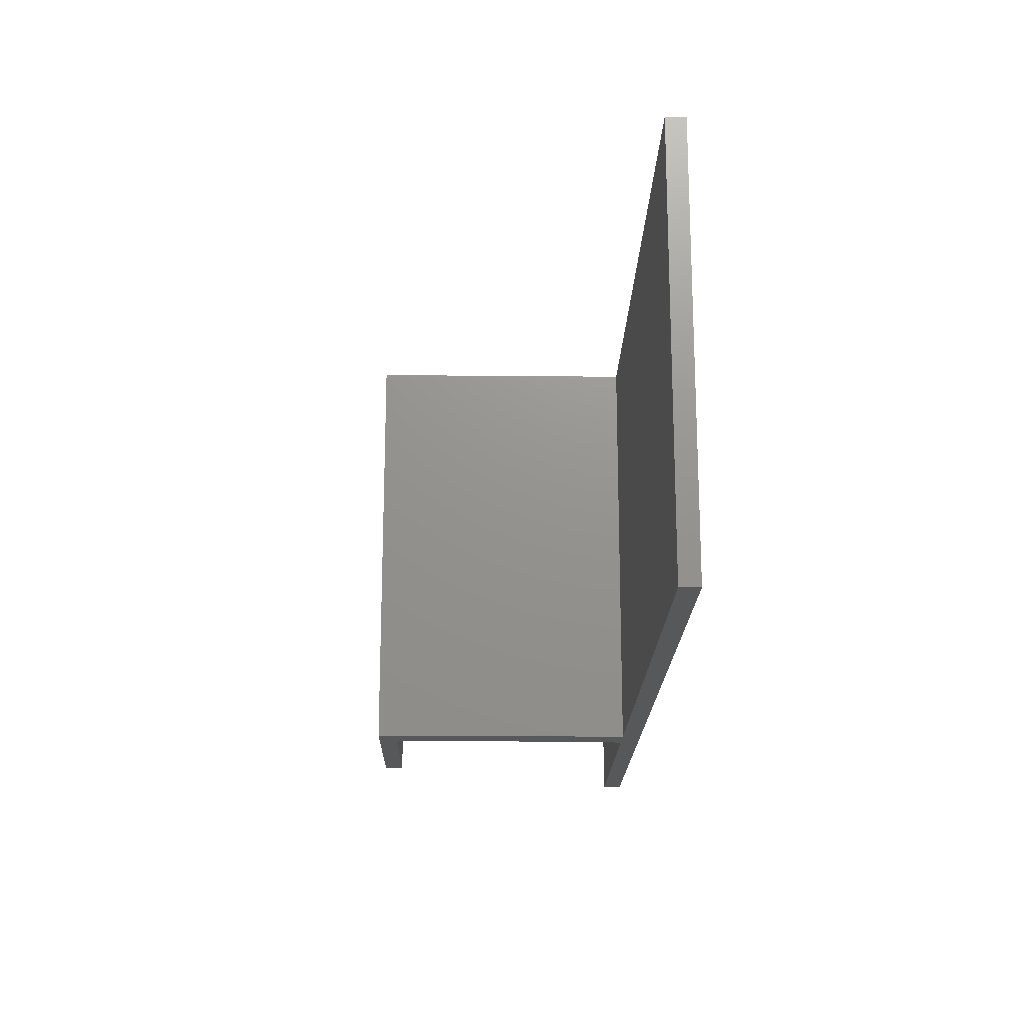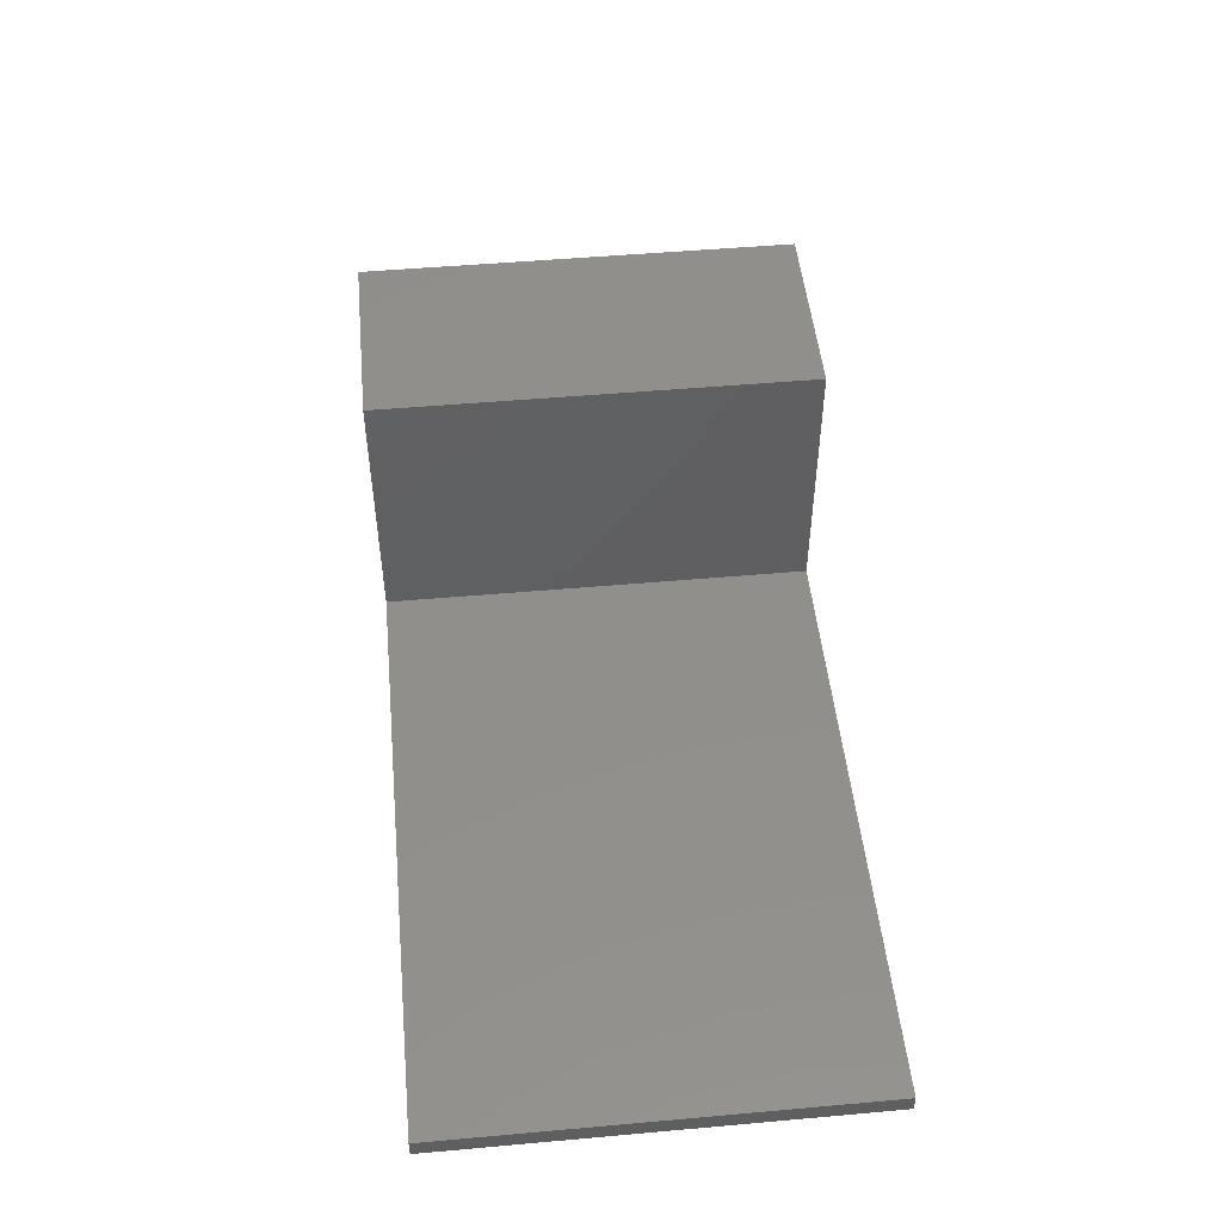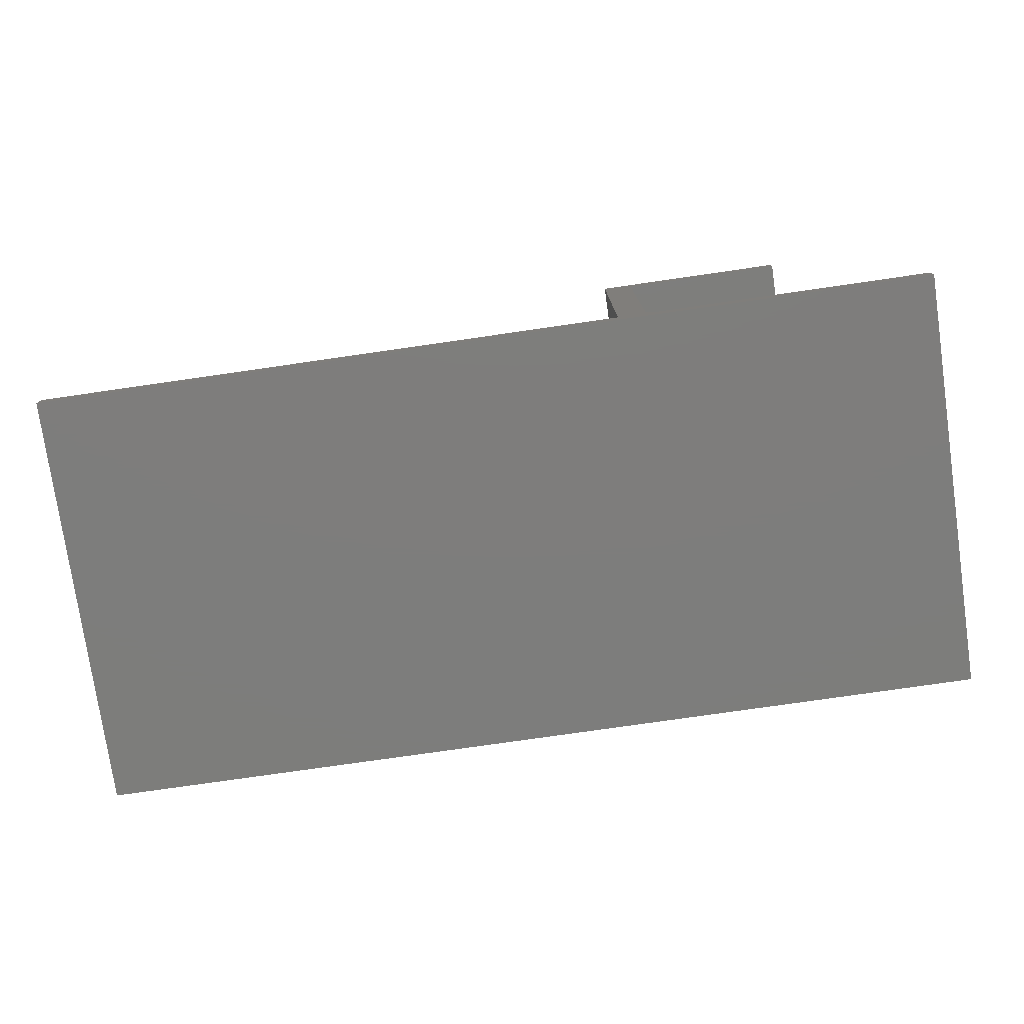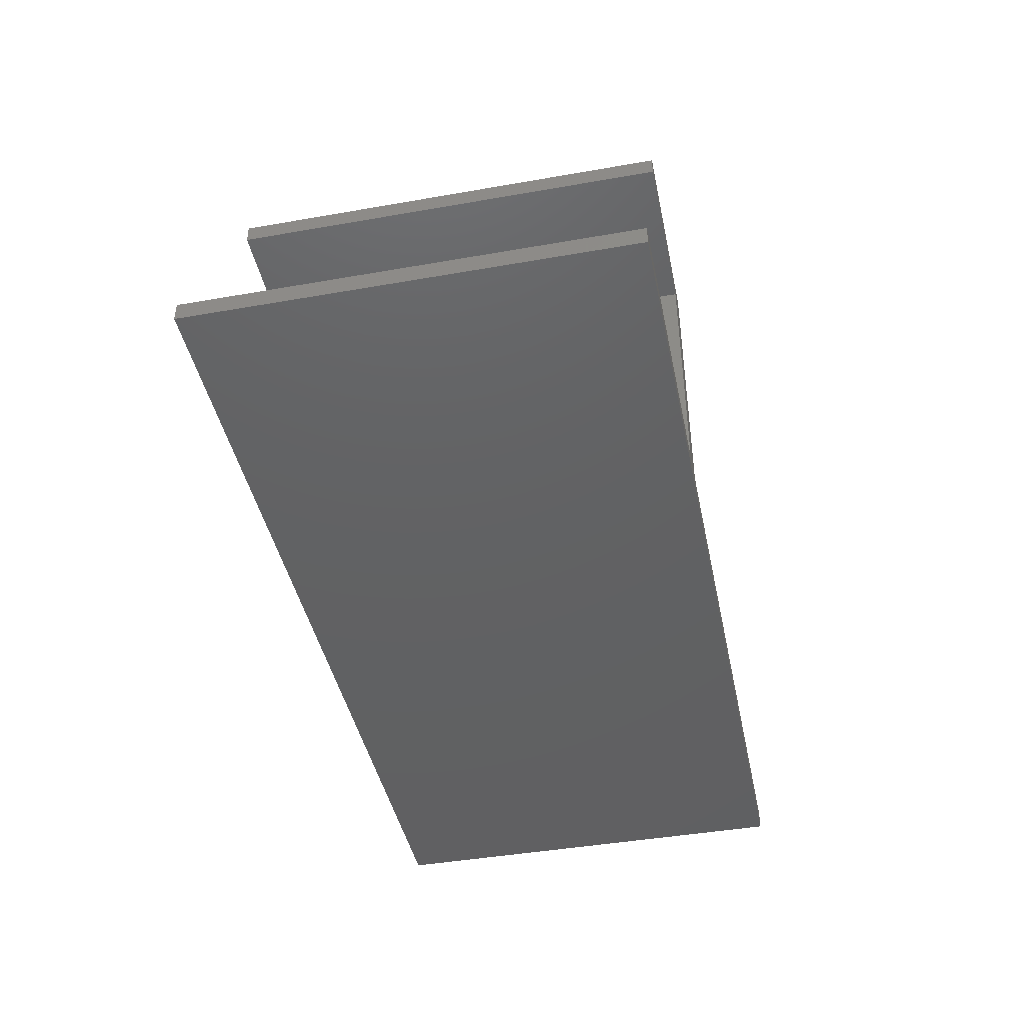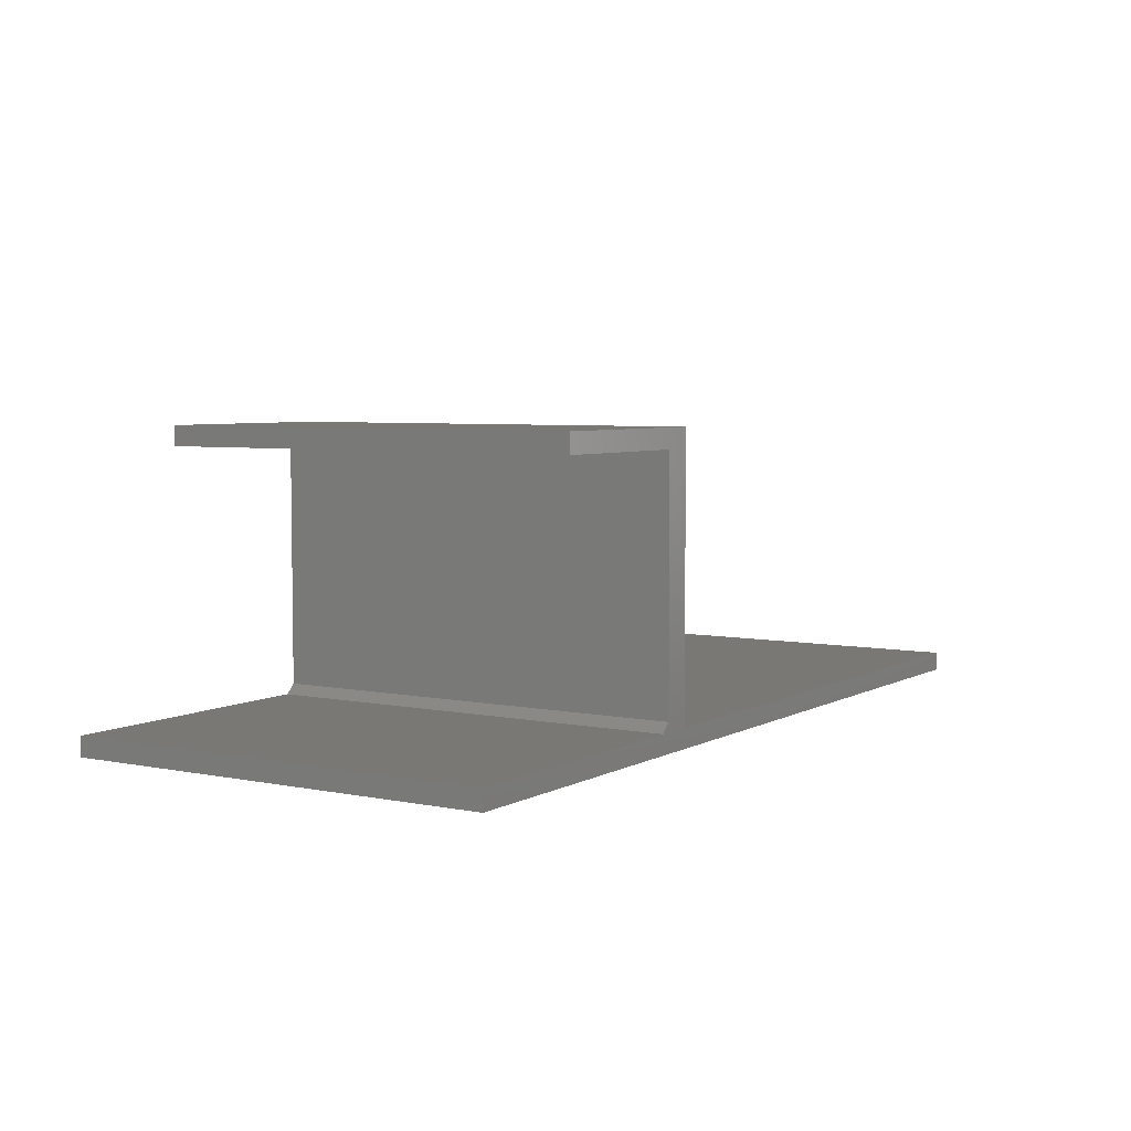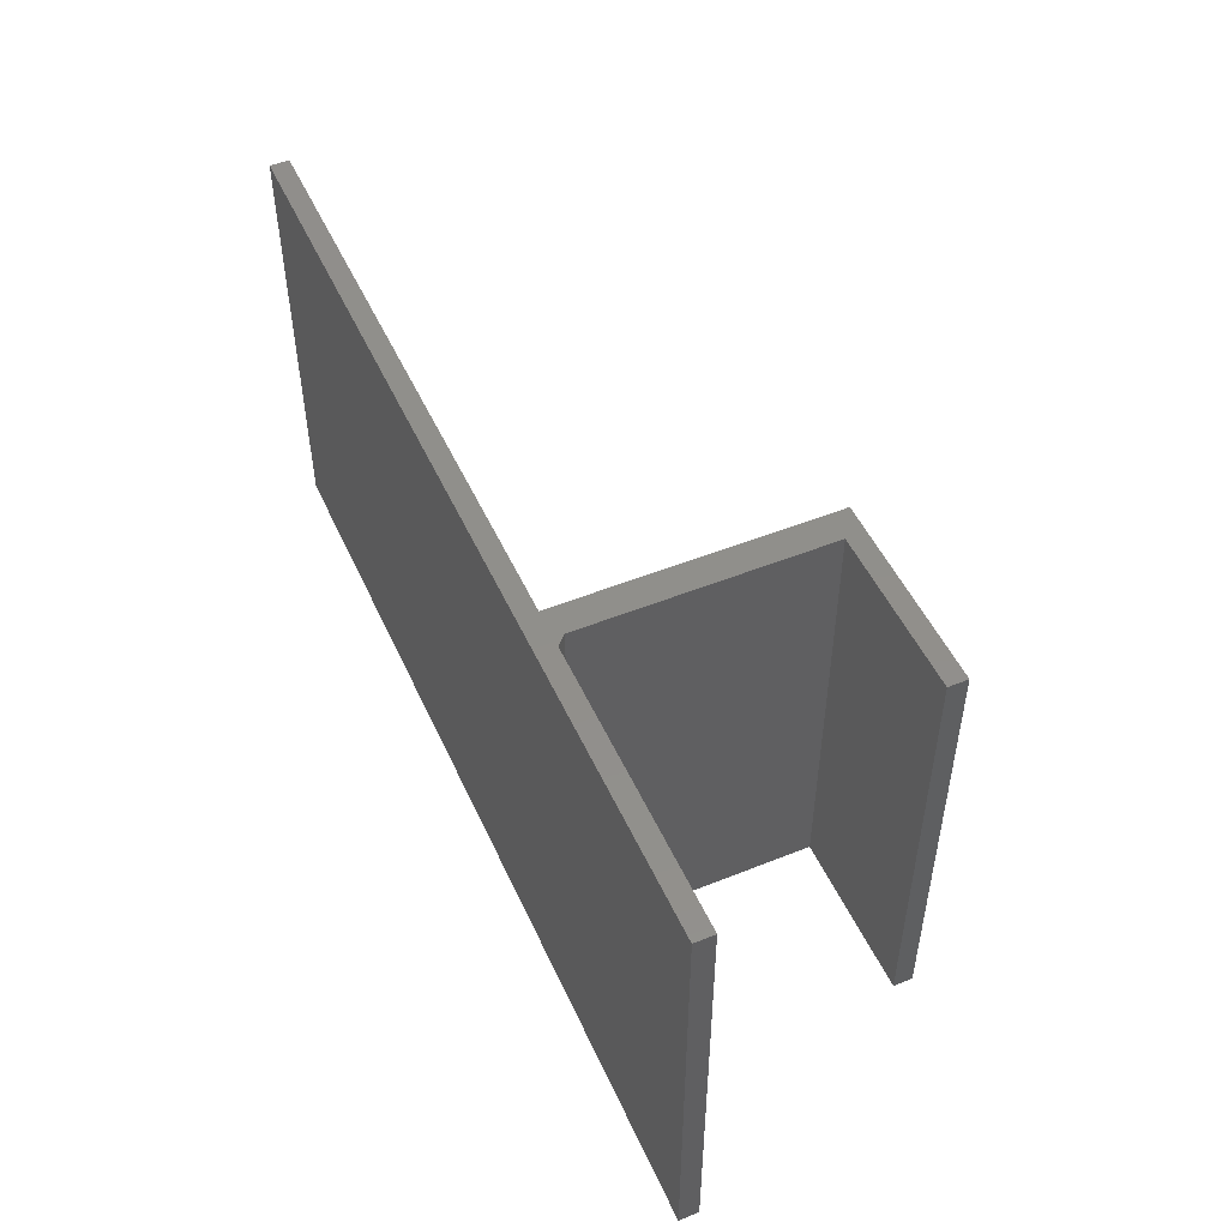
<metadata>
{"format":"stl","ext":"stl","renderer":"f3d","projection":"perspective","resolution":1024,"background":"white","views":[{"elev":-18.3,"azim":-91.1,"up":"+Z"},{"elev":49.7,"azim":-95.6,"up":"+Y"},{"elev":-76.9,"azim":8.2,"up":"+Y"},{"elev":-43.4,"azim":101.7,"up":"+Y"},{"elev":5.2,"azim":122.3,"up":"+Y"},{"elev":49.8,"azim":66.1,"up":"+Z"}]}
</metadata>
<code>
# stl→obj: 22 verts, 40 faces
v 0.5132 0.0236 0
v 0.5132 0.2211 0
v 0.5132 0.0236 0.3516
v 0.5132 0.2211 0.3516
v 0.75 0.01579 0.3516
v 0.75 0.01579 0
v 0.521 0.01579 0.3516
v 0.521 0.01579 0
v 0.75 0 0
v 0.4895 0.01579 0
v 0.4895 0.2368 0
v 0 0 0
v 0 0.01579 0
v 0.6474 0.2211 0
v 0.6474 0.2368 0
v 0.75 0 0.3516
v 0.4895 0.01579 0.3516
v 0 0.01579 0.3516
v 0 0 0.3516
v 0.4895 0.2368 0.3516
v 0.6474 0.2211 0.3516
v 0.6474 0.2368 0.3516
f 1 2 3
f 3 2 4
f 5 6 7
f 7 6 8
f 6 9 8
f 10 11 2
f 10 2 1
f 10 1 8
f 10 8 9
f 10 9 12
f 10 12 13
f 2 11 14
f 14 11 15
f 7 16 5
f 17 18 19
f 17 19 16
f 17 16 7
f 17 7 3
f 17 3 4
f 17 4 20
f 4 21 20
f 20 21 22
f 8 1 7
f 7 1 3
f 13 12 18
f 18 12 19
f 17 10 18
f 18 10 13
f 11 10 20
f 20 10 17
f 15 11 22
f 22 11 20
f 14 15 21
f 21 15 22
f 2 14 4
f 4 14 21
f 9 6 16
f 16 6 5
f 19 12 16
f 16 12 9

</code>
